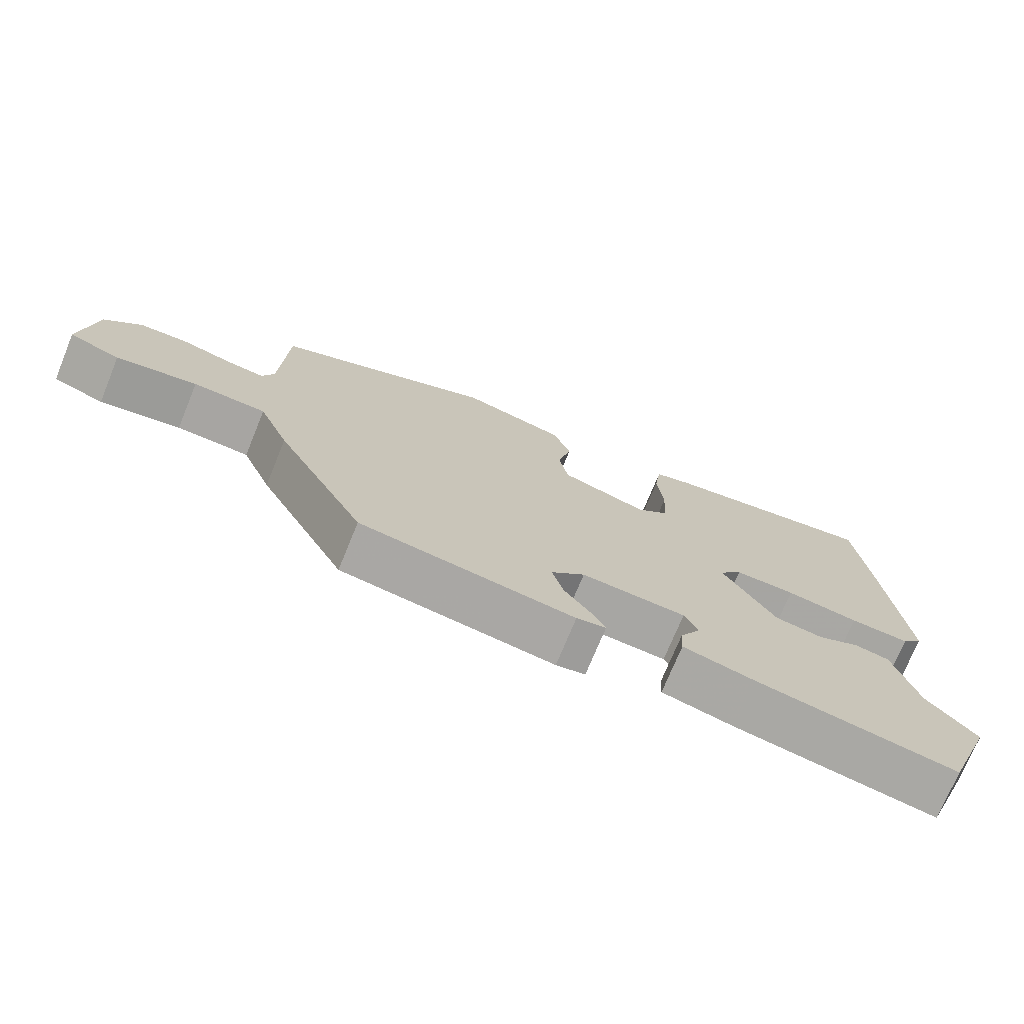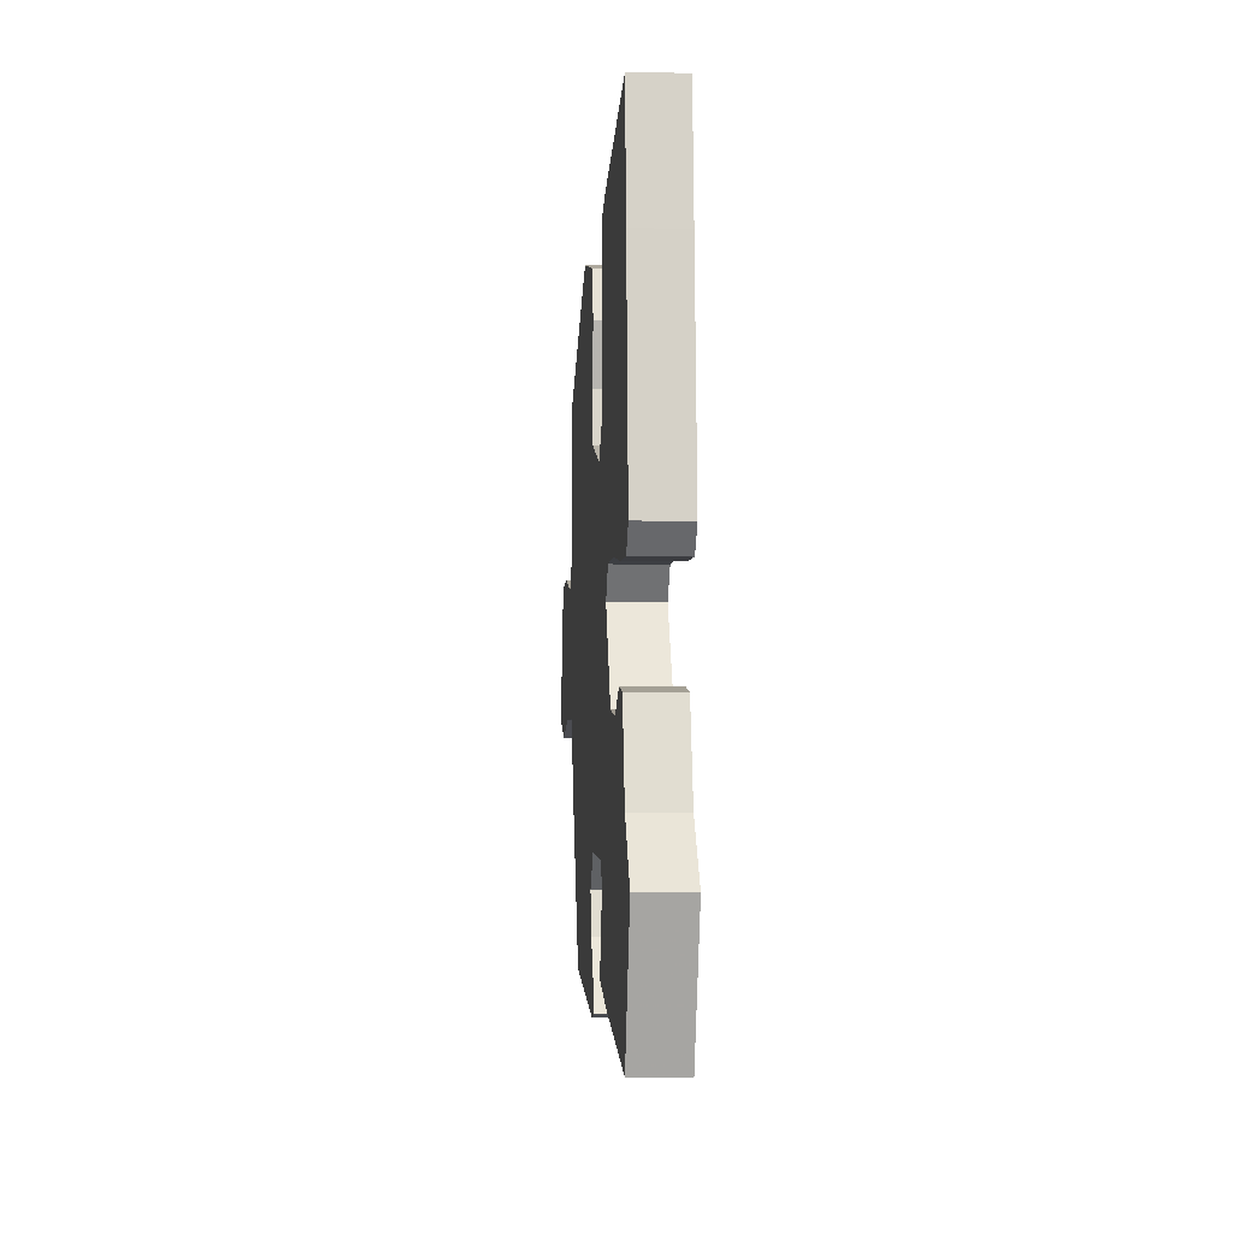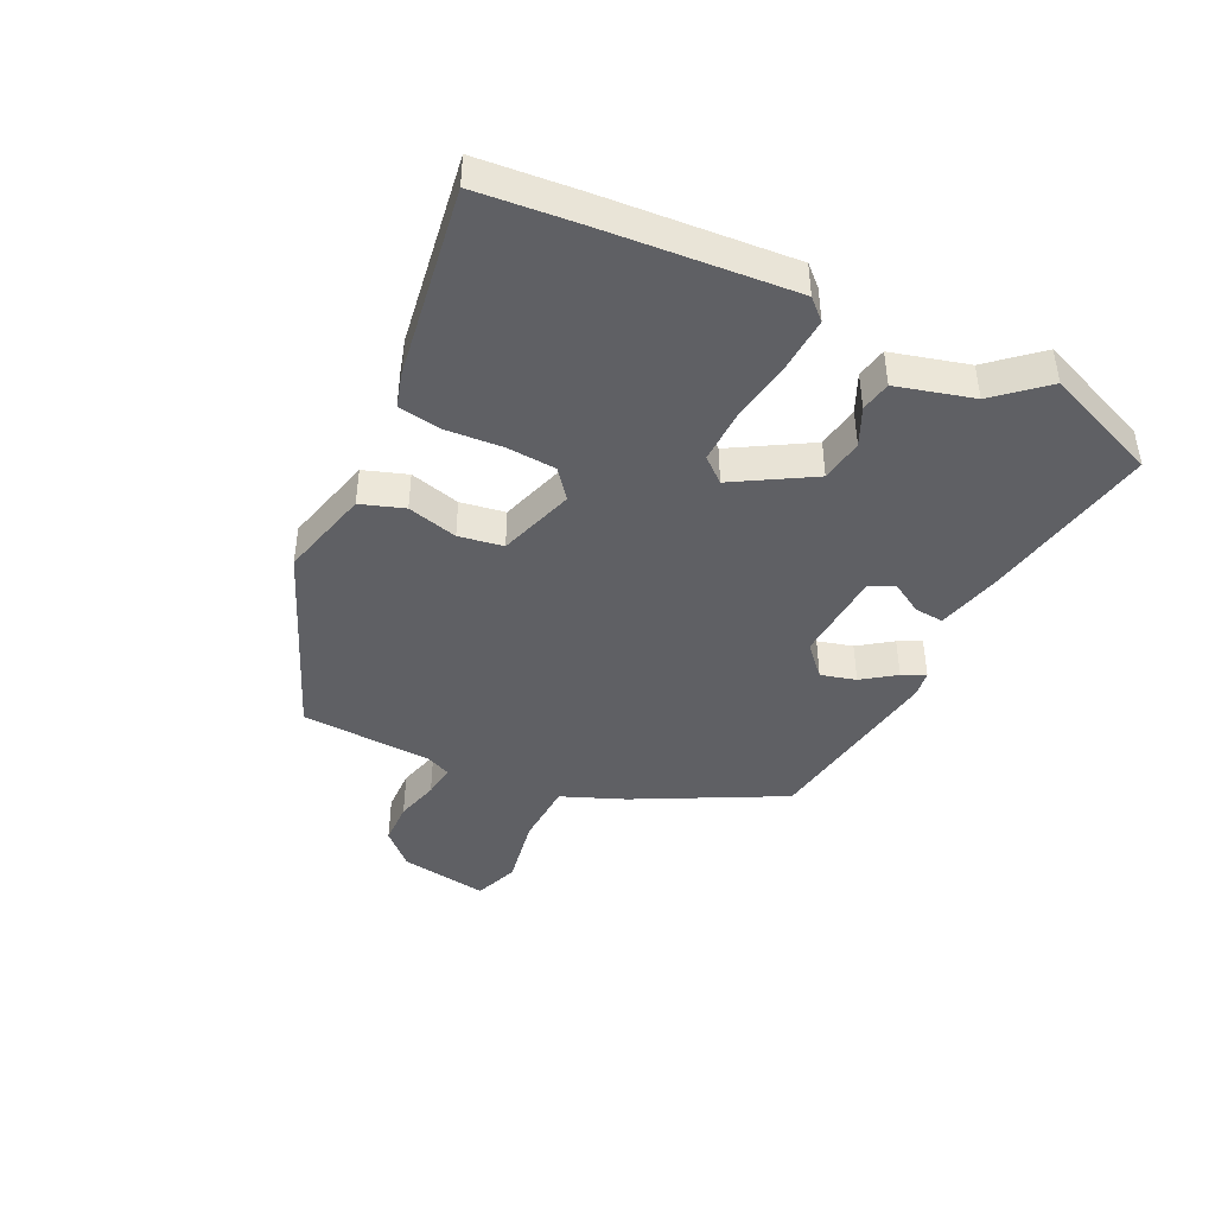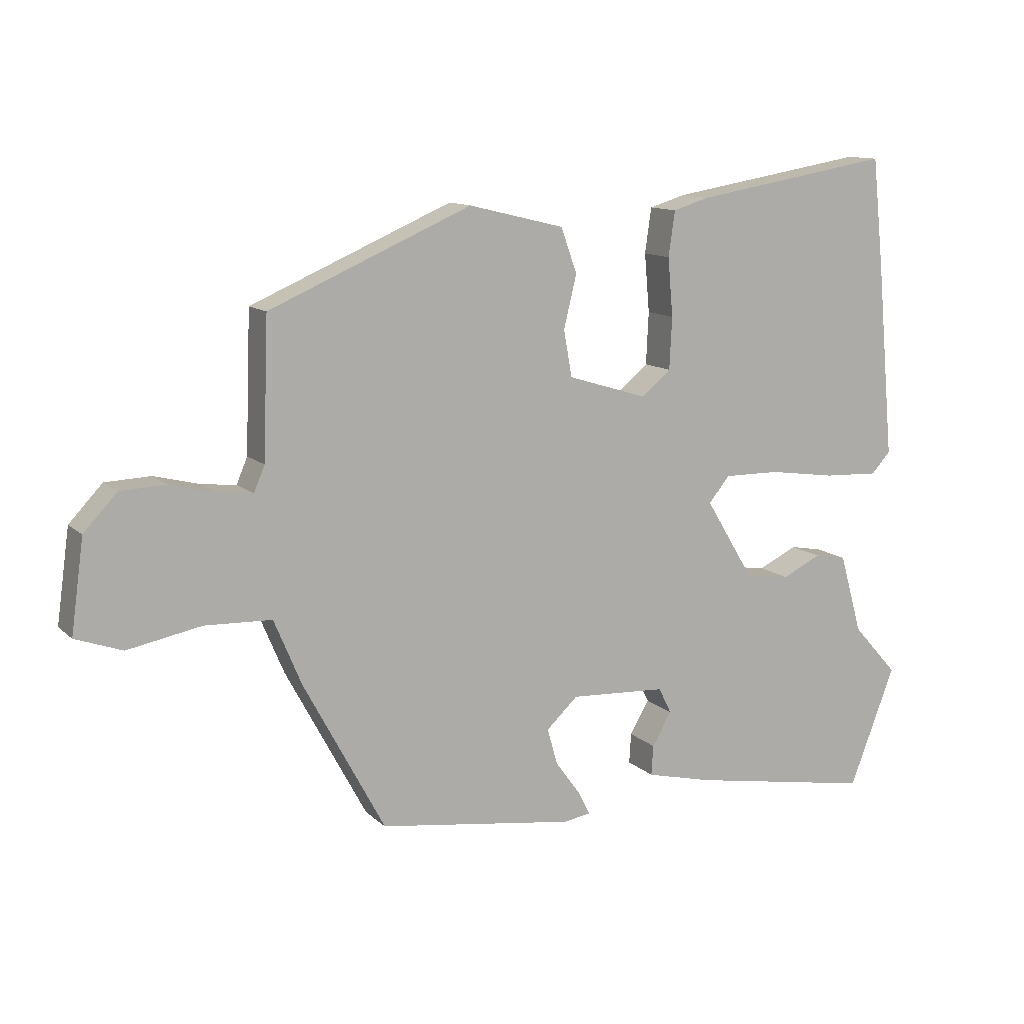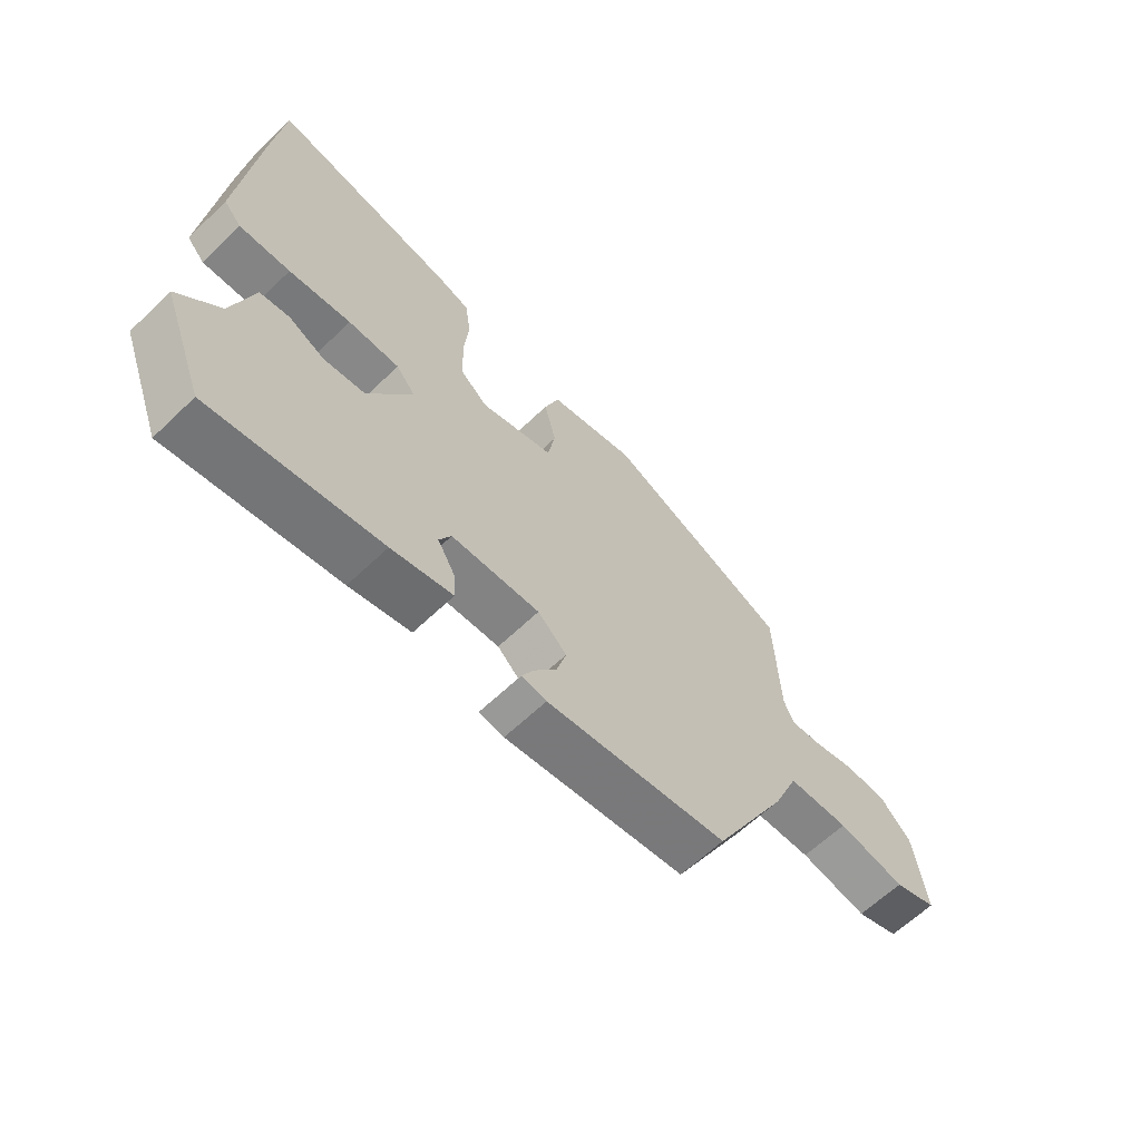
<metadata>
{"format":"obj","ext":"obj","renderer":"f3d","projection":"perspective","resolution":1024,"background":"white","views":[{"elev":-73.4,"azim":-22.3,"up":"+Z"},{"elev":-4.6,"azim":86.0,"up":"+Z"},{"elev":-43.4,"azim":63.4,"up":"+Y"},{"elev":11.8,"azim":-27.1,"up":"+Z"},{"elev":-63.2,"azim":134.0,"up":"+Z"}]}
</metadata>
<code>
v -0.358 0.07 -0.451
v -0.485 0.07 -0.215
v -0.528 0.07 -0.113
v -0.632 0.07 -0.109
v -0.747 0.07 -0.131
v -0.82 0.07 -0.105
v -0.8 0.07 0.039
v -0.748 0.07 0.094
v -0.677 0.07 0.097
v -0.606 0.07 0.079
v -0.552 0.07 0.073
v -0.535 0.07 0.113
v -0.527 0.07 0.328
v -0.212 0.07 0.464
v -0.063 0.07 0.428
v -0.038 0.07 0.358
v -0.058 0.07 0.276
v -0.045 0.07 0.204
v 0.079 0.07 0.166
v 0.125 0.07 0.204
v 0.129 0.07 0.285
v 0.121 0.07 0.376
v 0.131 0.07 0.446
v 0.187 0.07 0.463
v 0.498 0.07 0.515
v 0.516 0.07 0.347
v 0.544 0.07 0.042
v 0.514 0.07 0.009
v 0.428 0.07 0.013
v 0.323 0.07 0.028
v 0.236 0.07 0.029
v 0.203 0.07 -0.011
v 0.279 0.07 -0.136
v 0.349 0.07 -0.146
v 0.41 0.07 -0.117
v 0.46 0.07 -0.126
v 0.495 0.07 -0.25
v 0.566 0.07 -0.329
v 0.494 0.07 -0.516
v 0.207 0.07 -0.466
v 0.103 0.07 -0.441
v 0.106 0.07 -0.394
v 0.136 0.07 -0.342
v 0.116 0.07 -0.302
v -0.034 0.07 -0.294
v -0.083 0.07 -0.34
v -0.067 0.07 -0.397
v -0.028 0.07 -0.45
v -0.009 0.07 -0.487
v -0.051 0.07 -0.494
v -0.358 0 -0.451
v -0.485 0 -0.215
v -0.528 0 -0.113
v -0.632 0 -0.109
v -0.747 0 -0.131
v -0.82 0 -0.105
v -0.8 0 0.039
v -0.748 0 0.094
v -0.677 0 0.097
v -0.606 0 0.079
v -0.552 0 0.073
v -0.535 0 0.113
v -0.527 0 0.328
v -0.212 0 0.464
v -0.063 0 0.428
v -0.038 0 0.358
v -0.058 0 0.276
v -0.045 0 0.204
v 0.079 0 0.166
v 0.125 0 0.204
v 0.129 0 0.285
v 0.121 0 0.376
v 0.131 0 0.446
v 0.187 0 0.463
v 0.498 0 0.515
v 0.516 0 0.347
v 0.544 0 0.042
v 0.514 0 0.009
v 0.428 0 0.013
v 0.323 0 0.028
v 0.236 0 0.029
v 0.203 0 -0.011
v 0.279 0 -0.136
v 0.349 0 -0.146
v 0.41 0 -0.117
v 0.46 0 -0.126
v 0.495 0 -0.25
v 0.566 0 -0.329
v 0.494 0 -0.516
v 0.207 0 -0.466
v 0.103 0 -0.441
v 0.106 0 -0.394
v 0.136 0 -0.342
v 0.116 0 -0.302
v -0.034 0 -0.294
v -0.083 0 -0.34
v -0.067 0 -0.397
v -0.028 0 -0.45
v -0.009 0 -0.487
v -0.051 0 -0.494
f 47 48 49 50
f 46 47 50 1
f 45 46 1 2
f 44 45 2 3
f 40 41 42 43
f 40 43 44
f 37 38 39 40
f 37 40 44
f 34 35 36 37
f 33 34 37 44
f 32 33 44 3
f 27 28 29 30
f 27 30 31
f 26 27 31
f 25 26 31
f 21 22 23 24
f 20 21 24 25
f 14 15 16 17
f 12 13 14 17
f 11 12 17 18
f 7 8 9 10
f 7 10 11
f 4 5 6 7
f 4 7 11
f 20 25 31 32
f 19 20 32
f 11 18 19 32
f 3 4 11 32
f 100 99 98 97
f 51 100 97 96
f 52 51 96 95
f 53 52 95 94
f 93 92 91 90
f 94 93 90
f 90 89 88 87
f 94 90 87
f 87 86 85 84
f 94 87 84 83
f 53 94 83 82
f 80 79 78 77
f 81 80 77
f 81 77 76
f 81 76 75
f 74 73 72 71
f 75 74 71 70
f 67 66 65 64
f 67 64 63 62
f 68 67 62 61
f 60 59 58 57
f 61 60 57
f 57 56 55 54
f 61 57 54
f 82 81 75 70
f 82 70 69
f 82 69 68 61
f 82 61 54 53
f 1 51 52 2
f 2 52 53 3
f 3 53 54 4
f 4 54 55 5
f 5 55 56 6
f 6 56 57 7
f 7 57 58 8
f 8 58 59 9
f 9 59 60 10
f 10 60 61 11
f 11 61 62 12
f 12 62 63 13
f 13 63 64 14
f 14 64 65 15
f 15 65 66 16
f 16 66 67 17
f 17 67 68 18
f 18 68 69 19
f 19 69 70 20
f 20 70 71 21
f 21 71 72 22
f 22 72 73 23
f 23 73 74 24
f 24 74 75 25
f 25 75 76 26
f 26 76 77 27
f 27 77 78 28
f 28 78 79 29
f 29 79 80 30
f 30 80 81 31
f 31 81 82 32
f 32 82 83 33
f 33 83 84 34
f 34 84 85 35
f 35 85 86 36
f 36 86 87 37
f 37 87 88 38
f 38 88 89 39
f 39 89 90 40
f 40 90 91 41
f 41 91 92 42
f 42 92 93 43
f 43 93 94 44
f 44 94 95 45
f 45 95 96 46
f 46 96 97 47
f 47 97 98 48
f 48 98 99 49
f 49 99 100 50
f 50 100 51 1

</code>
